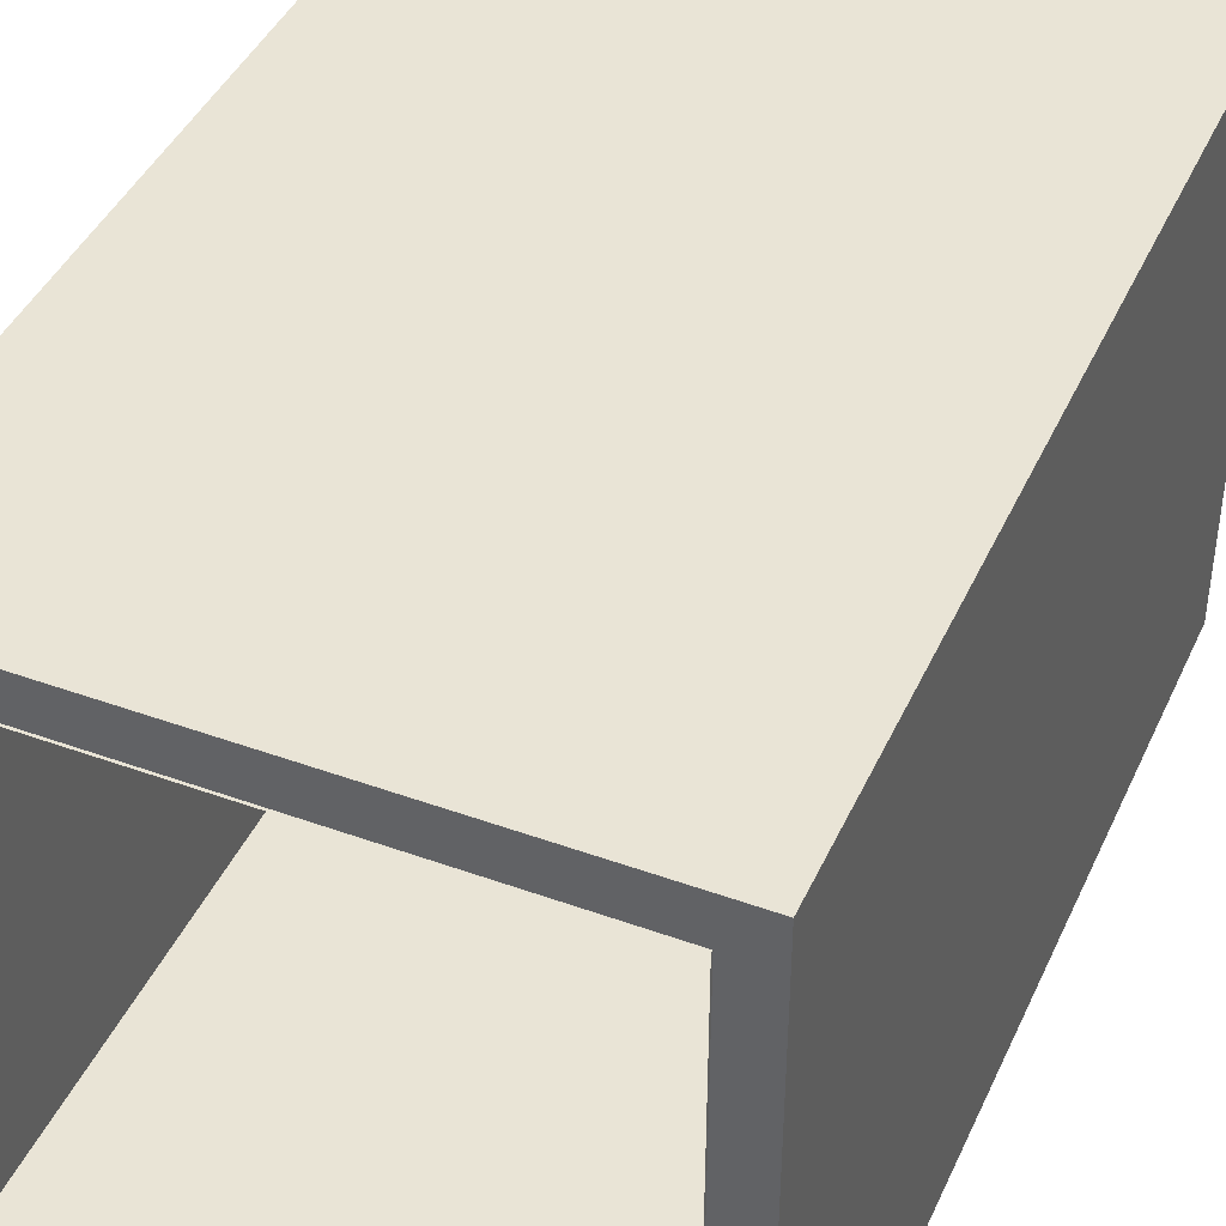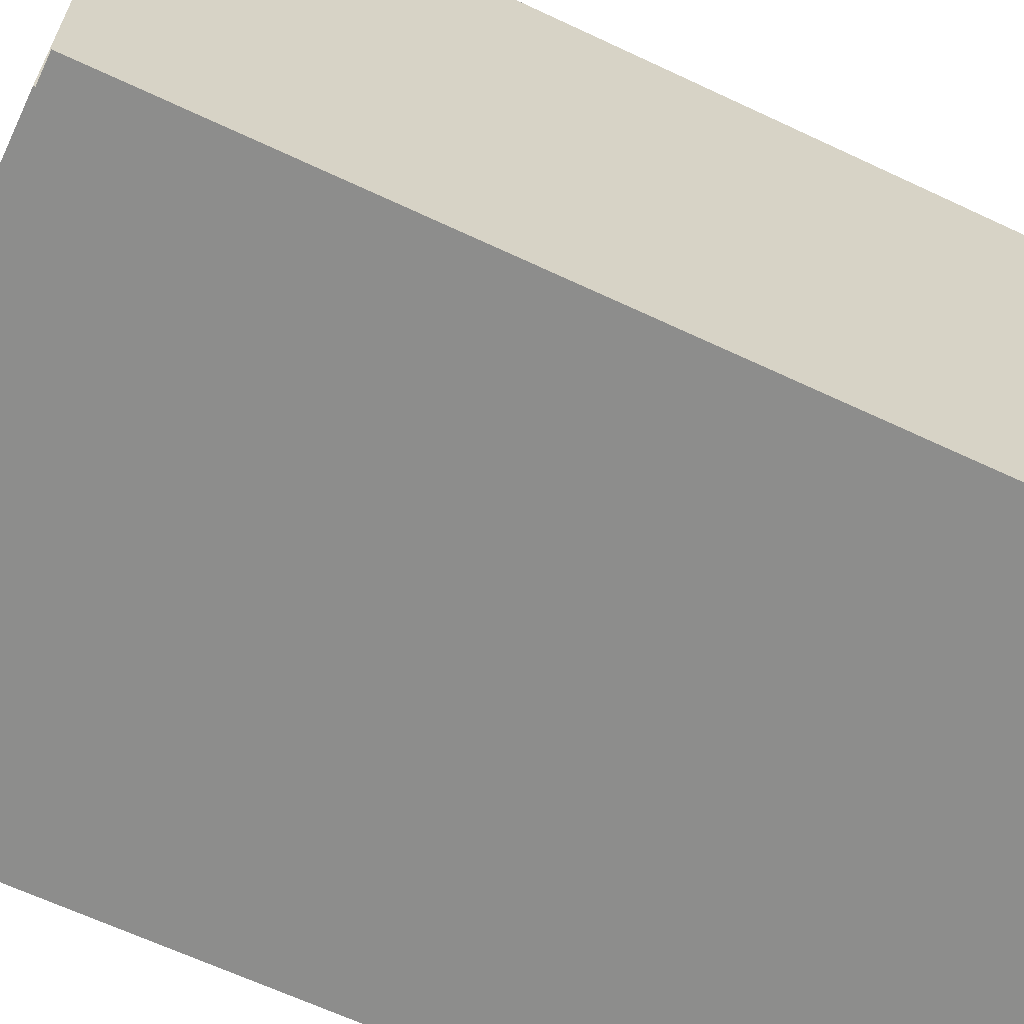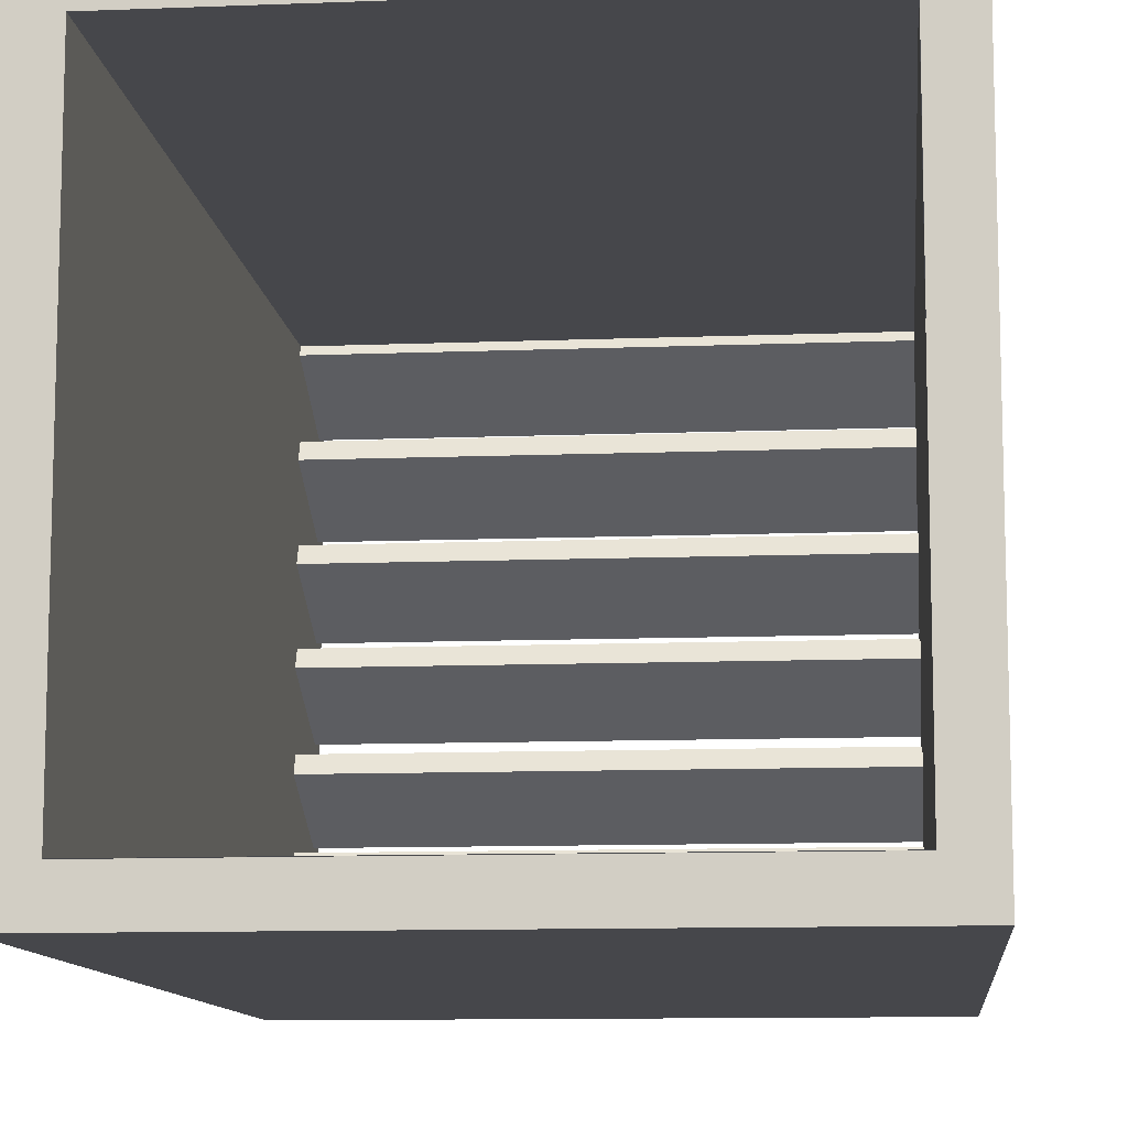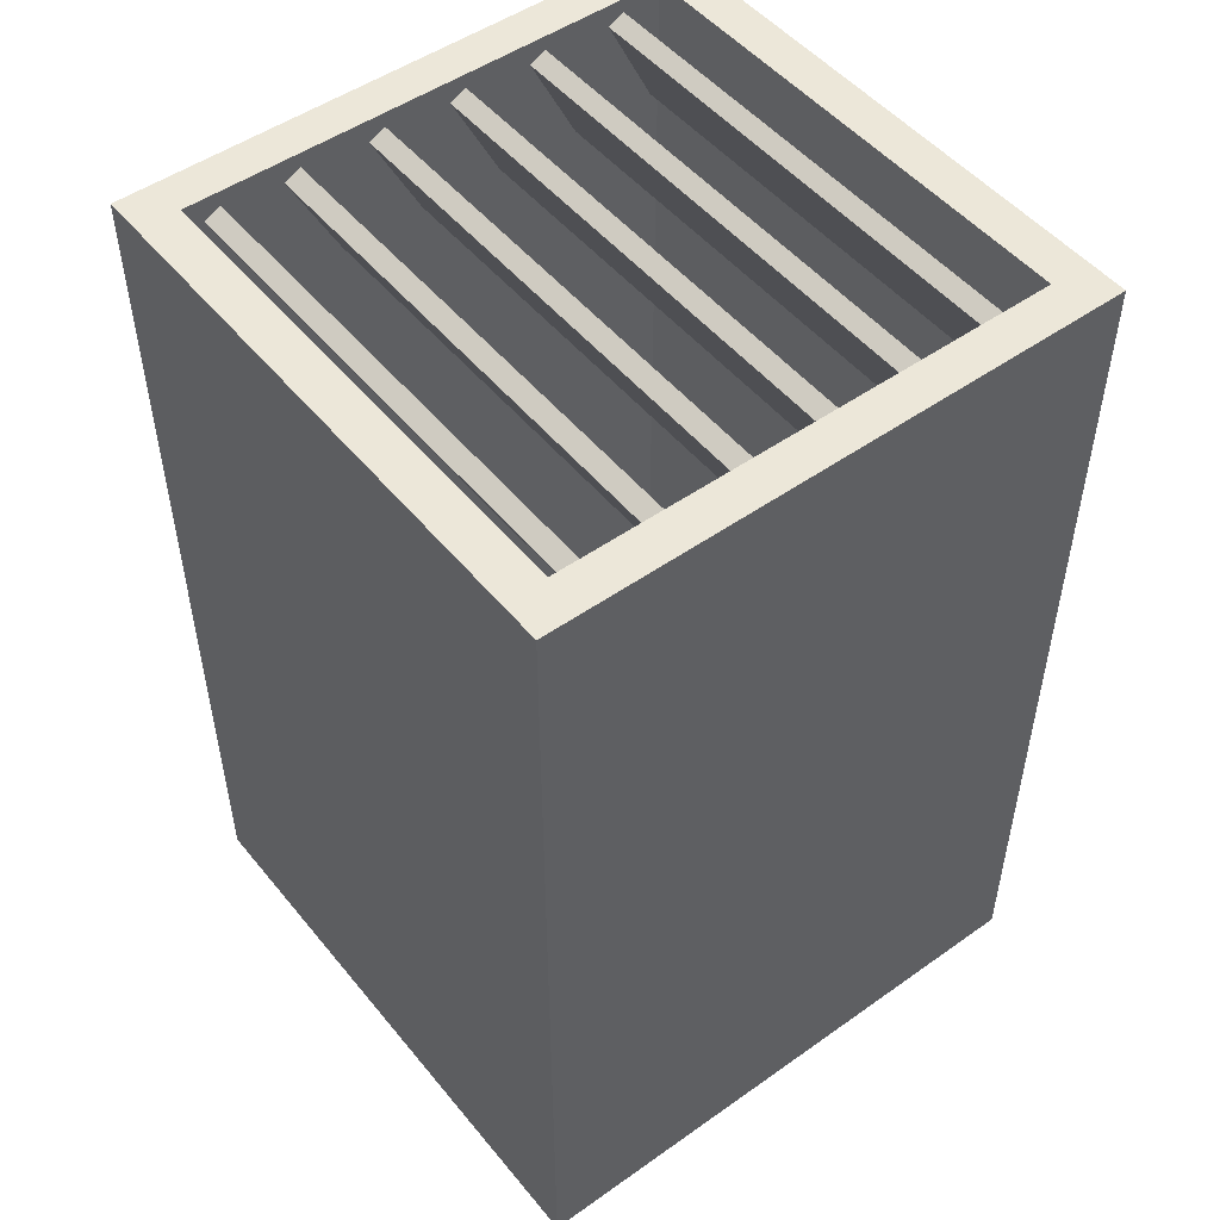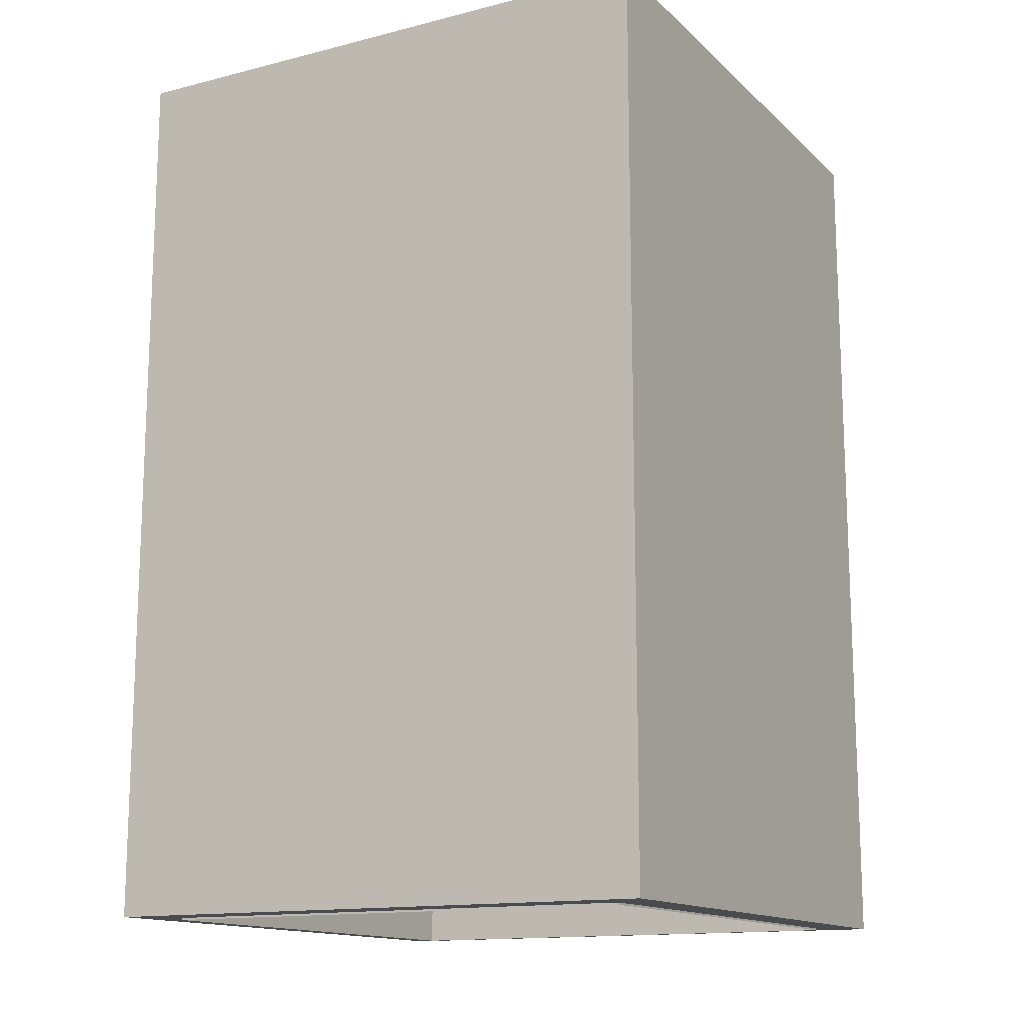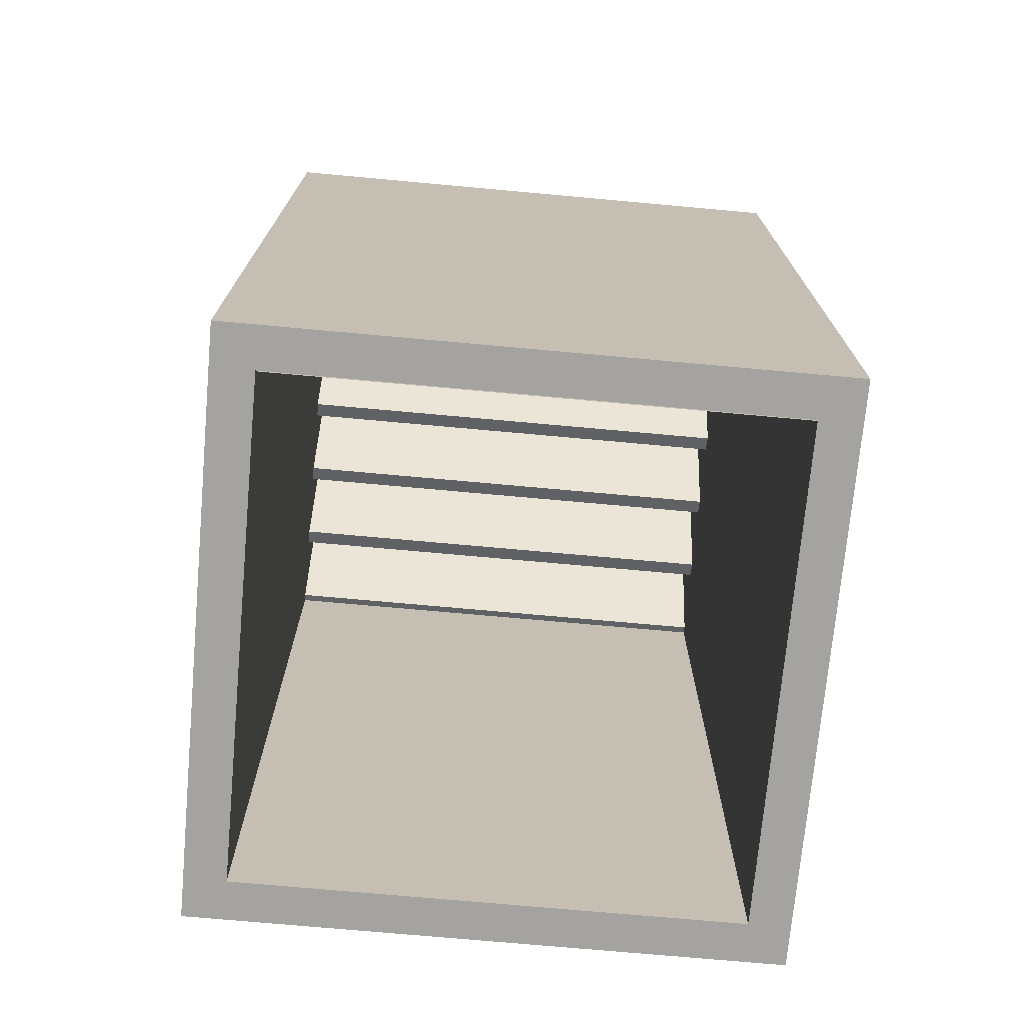
<metadata>
{"format":"obj","ext":"obj","renderer":"f3d","projection":"perspective","resolution":1024,"background":"white","views":[{"elev":42.7,"azim":-156.7,"up":"+Y"},{"elev":-64.4,"azim":-115.4,"up":"+Y"},{"elev":-10.7,"azim":-174.4,"up":"+Y"},{"elev":50.2,"azim":52.2,"up":"+Z"},{"elev":-14.2,"azim":118.9,"up":"+Z"},{"elev":-72.8,"azim":-5.2,"up":"+Z"}]}
</metadata>
<code>
g default
v -100 45.32 156.6
v 100 45.32 156.6
v -100 245.3 156.6
v 100 245.3 156.6
v -100 245.3 -156.6
v 100 245.3 -156.6
v -100 45.32 -156.6
v 100 45.32 -156.6
v -85.72 59.6 156.6
v 85.72 59.6 156.6
v 85.72 231 156.6
v -85.72 231 156.6
v -85.72 59.6 -157.3
v 85.72 59.6 -157.3
v 85.72 231 -157.3
v -85.72 231 -157.3
v -100 245.3 -156.6
v 100 245.3 -156.6
v 100 45.32 -156.6
v -100 45.32 -156.6
v -85.82 231.1 -156.6
v 85.82 231.1 -156.6
v 85.82 59.5 -156.6
v -85.82 59.5 -156.6
g pCube1
f 3 4 6 5
f 7 8 2 1
f 2 8 6 4
f 7 1 3 5
f 1 2 10 9
f 2 4 11 10
f 4 3 12 11
f 3 1 9 12
f 9 10 14 13
f 10 11 15 14
f 11 12 16 15
f 12 9 13 16
f 5 6 18 17
f 6 8 19 18
f 8 7 20 19
f 7 5 17 20
f 17 18 22 21
f 18 19 23 22
f 19 20 24 23
f 20 17 21 24
g default
v -86.76 66.06 148.7
v 86.76 66.06 148.7
v -86.76 71.92 151.6
v 86.76 71.92 151.6
v -86.76 88.68 117.8
v 86.76 88.68 117.8
v -86.76 82.81 114.8
v 86.76 82.81 114.8
v -86.76 93.18 148.7
v 86.76 93.18 148.7
v -86.76 99.05 151.6
v 86.76 99.05 151.6
v -86.76 115.8 117.8
v 86.76 115.8 117.8
v -86.76 109.9 114.8
v 86.76 109.9 114.8
v -86.76 122.6 148.7
v 86.76 122.6 148.7
v -86.76 128.5 151.6
v 86.76 128.5 151.6
v -86.76 145.3 117.8
v 86.76 145.3 117.8
v -86.76 139.4 114.8
v 86.76 139.4 114.8
v -86.76 151.8 148.7
v 86.76 151.8 148.7
v -86.76 157.7 151.6
v 86.76 157.7 151.6
v -86.76 174.4 117.8
v 86.76 174.4 117.8
v -86.76 168.5 114.8
v 86.76 168.5 114.8
v -86.76 181.3 148.7
v 86.76 181.3 148.7
v -86.76 187.2 151.6
v 86.76 187.2 151.6
v -86.76 203.9 117.8
v 86.76 203.9 117.8
v -86.76 198.1 114.8
v 86.76 198.1 114.8
v -86.76 211.3 148.7
v 86.76 211.3 148.7
v -86.76 217.2 151.6
v 86.76 217.2 151.6
v -86.76 233.9 117.8
v 86.76 233.9 117.8
v -86.76 228.1 114.8
v 86.76 228.1 114.8
g polySurface6
f 25 26 28 27
f 27 28 30 29
f 29 30 32 31
f 31 32 26 25
f 26 32 30 28
f 31 25 27 29
f 33 34 36 35
f 35 36 38 37
f 37 38 40 39
f 39 40 34 33
f 34 40 38 36
f 39 33 35 37
f 41 42 44 43
f 43 44 46 45
f 45 46 48 47
f 47 48 42 41
f 42 48 46 44
f 47 41 43 45
f 49 50 52 51
f 51 52 54 53
f 53 54 56 55
f 55 56 50 49
f 50 56 54 52
f 55 49 51 53
f 57 58 60 59
f 59 60 62 61
f 61 62 64 63
f 63 64 58 57
f 58 64 62 60
f 63 57 59 61
f 65 66 68 67
f 67 68 70 69
f 69 70 72 71
f 71 72 66 65
f 66 72 70 68
f 71 65 67 69

</code>
